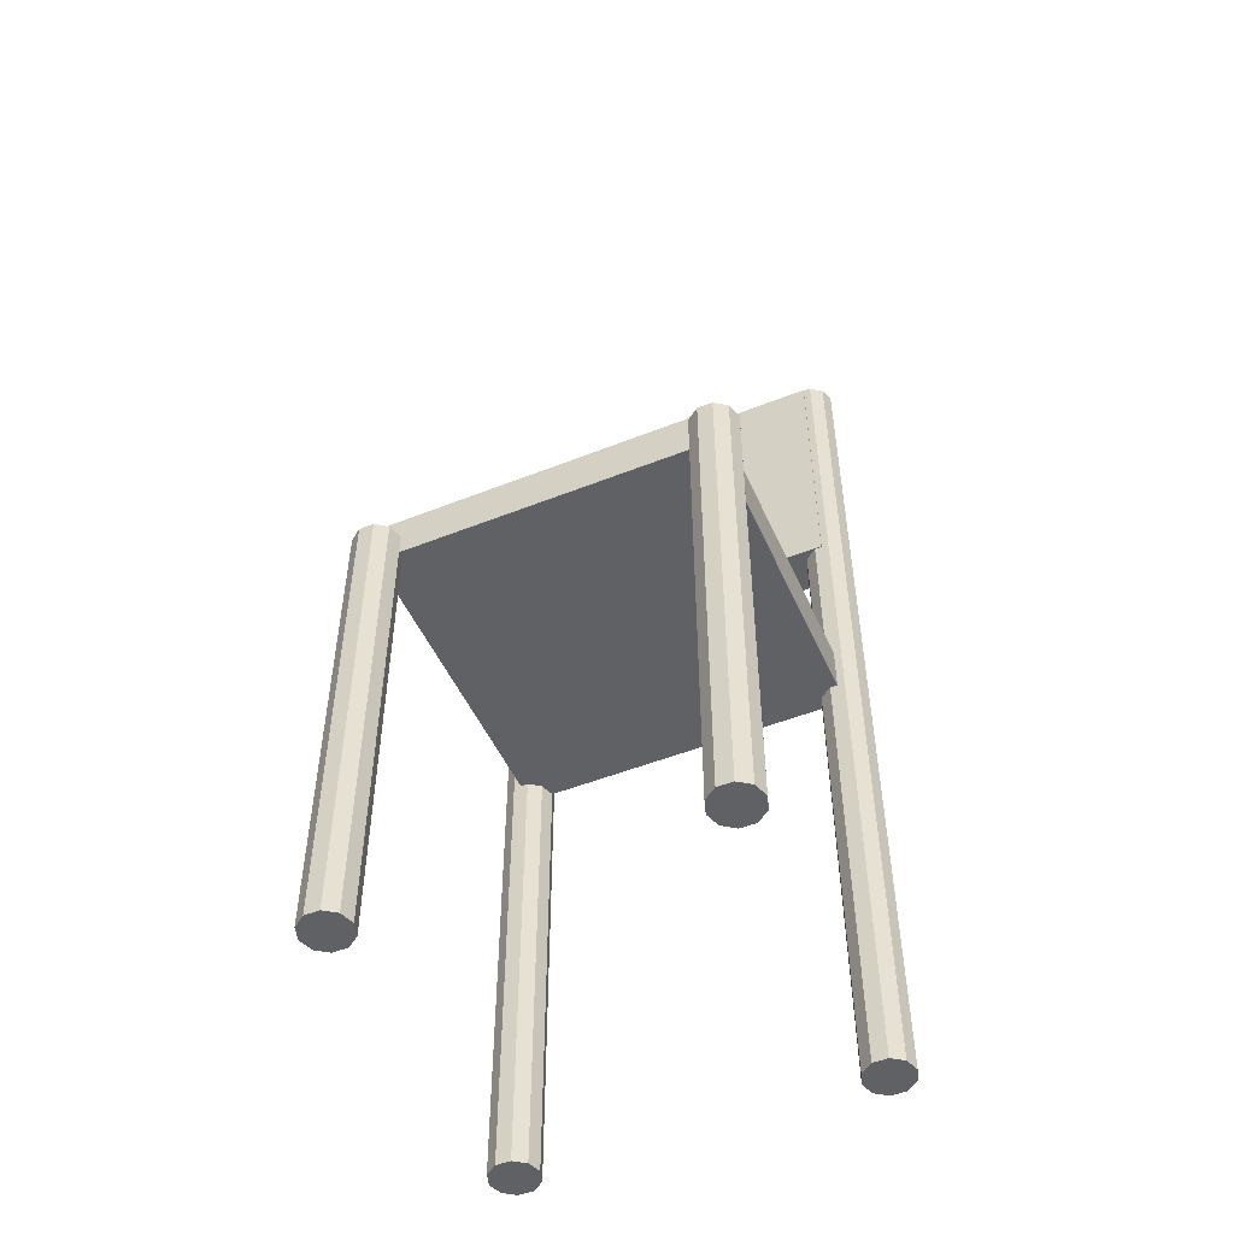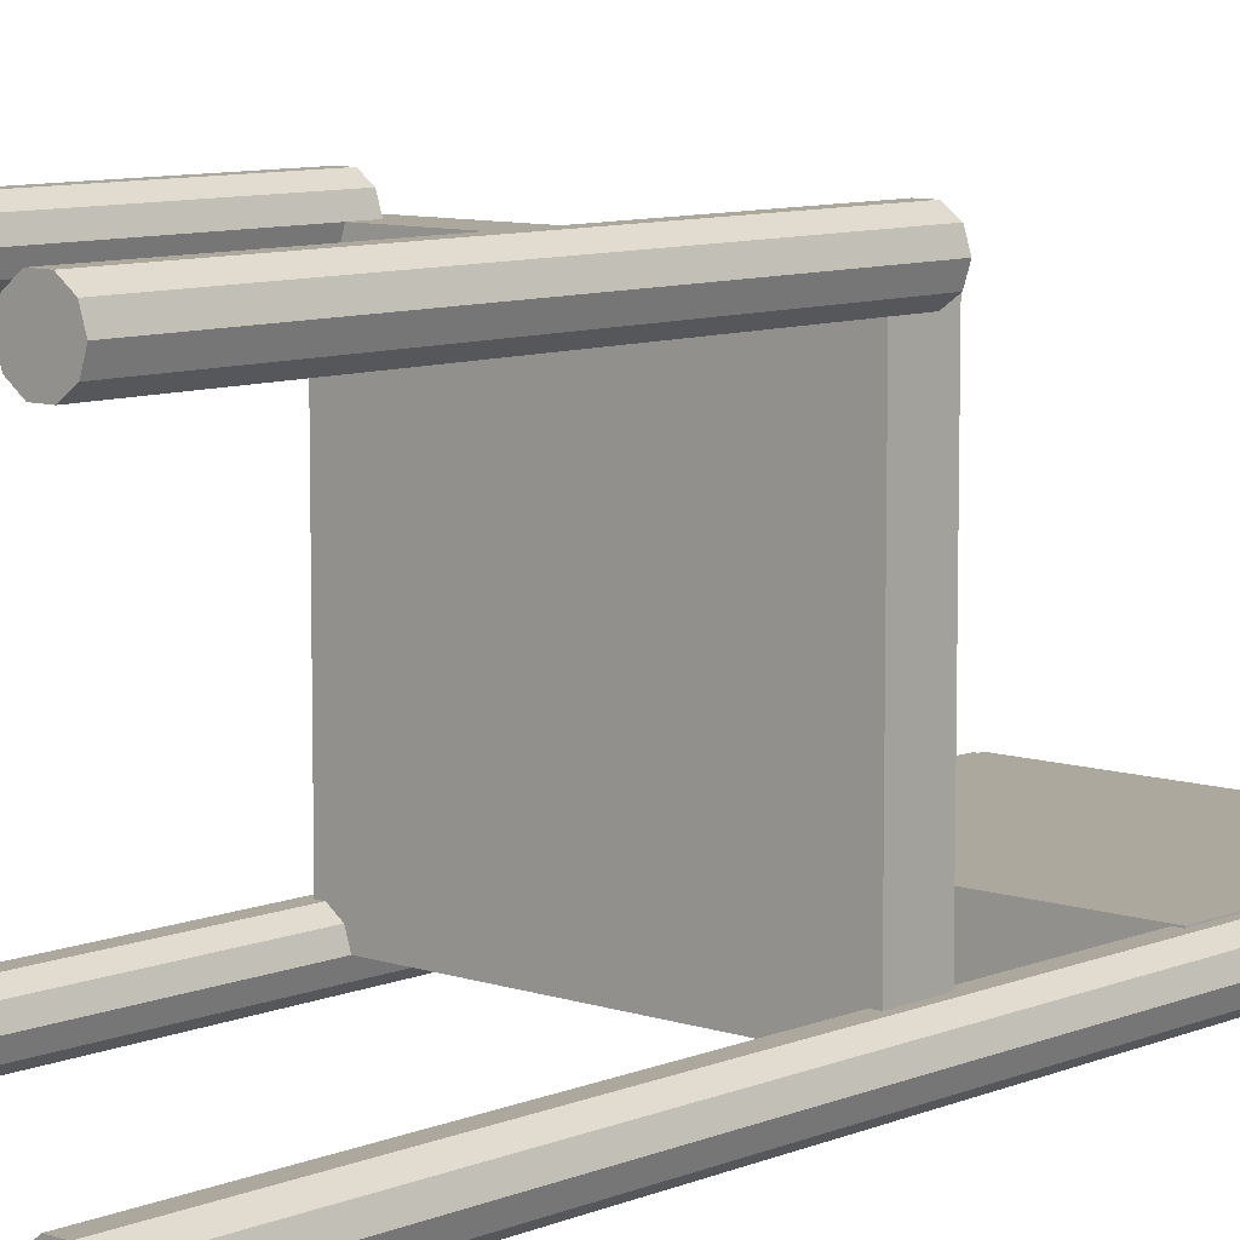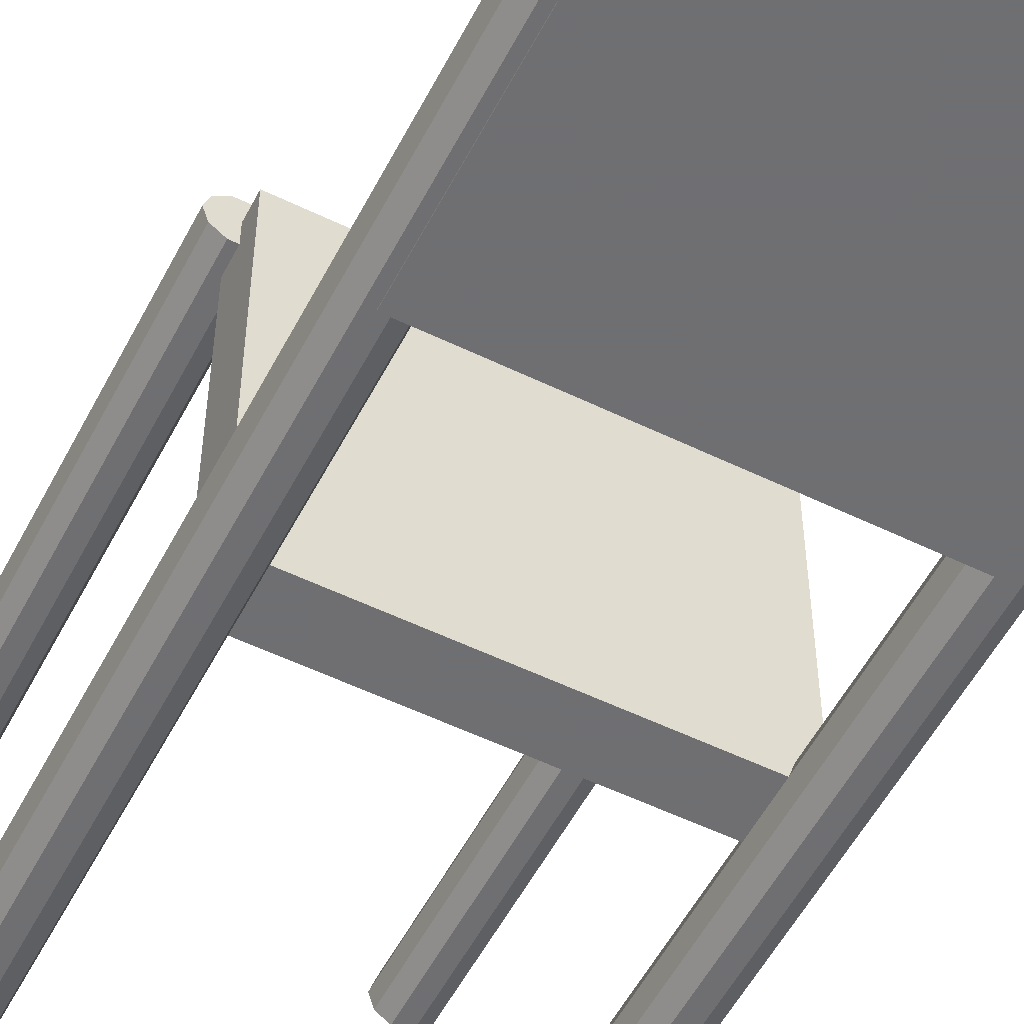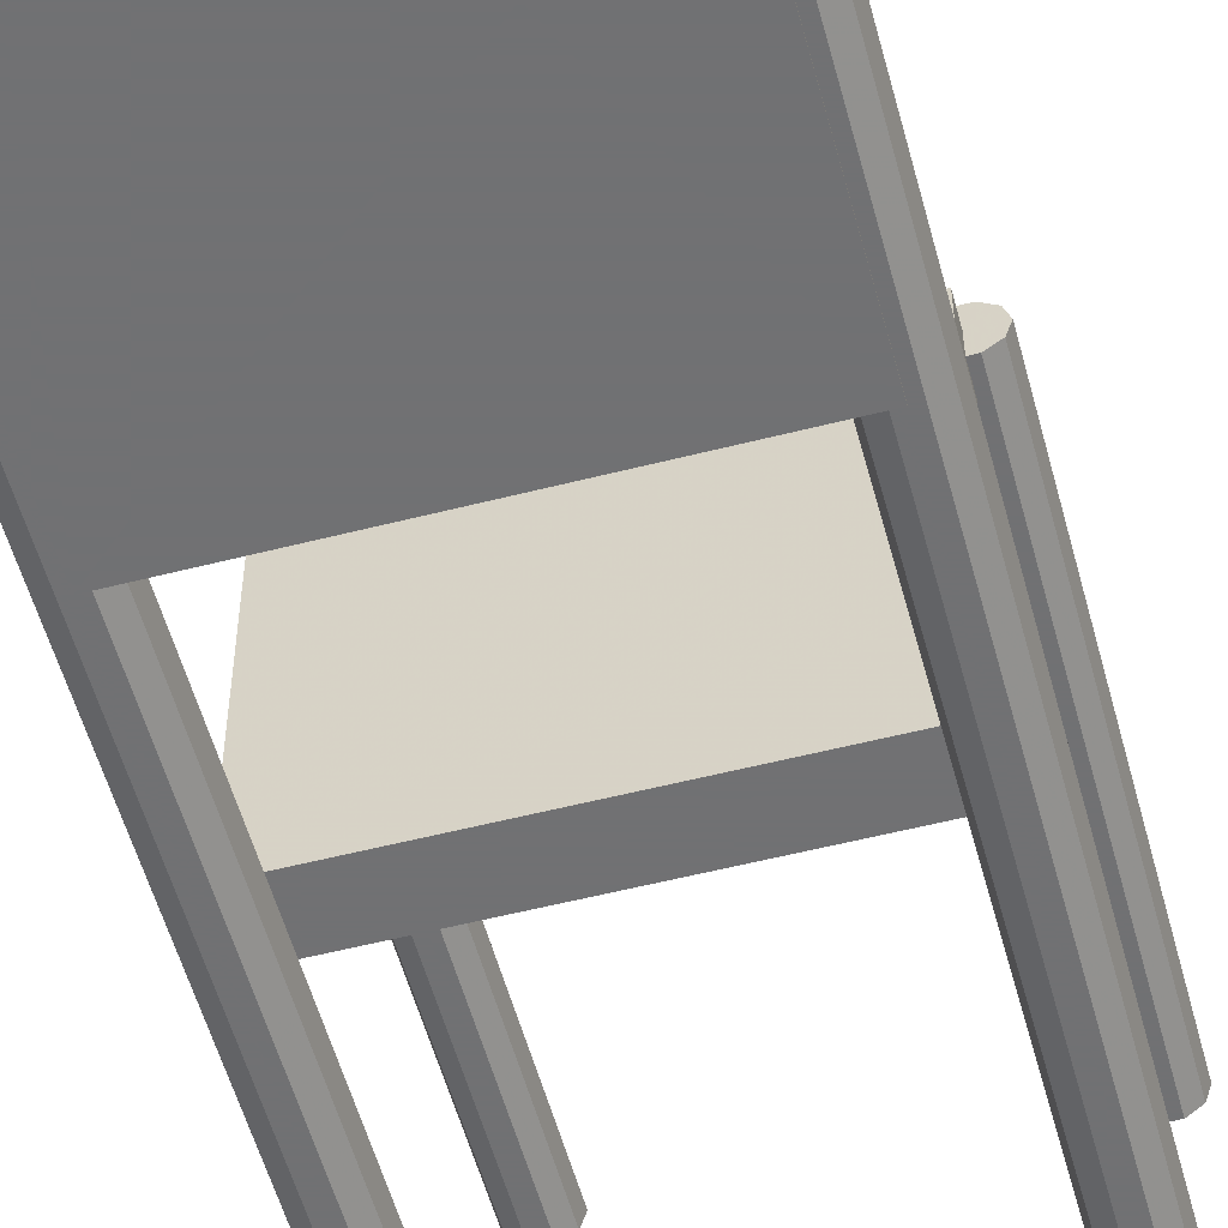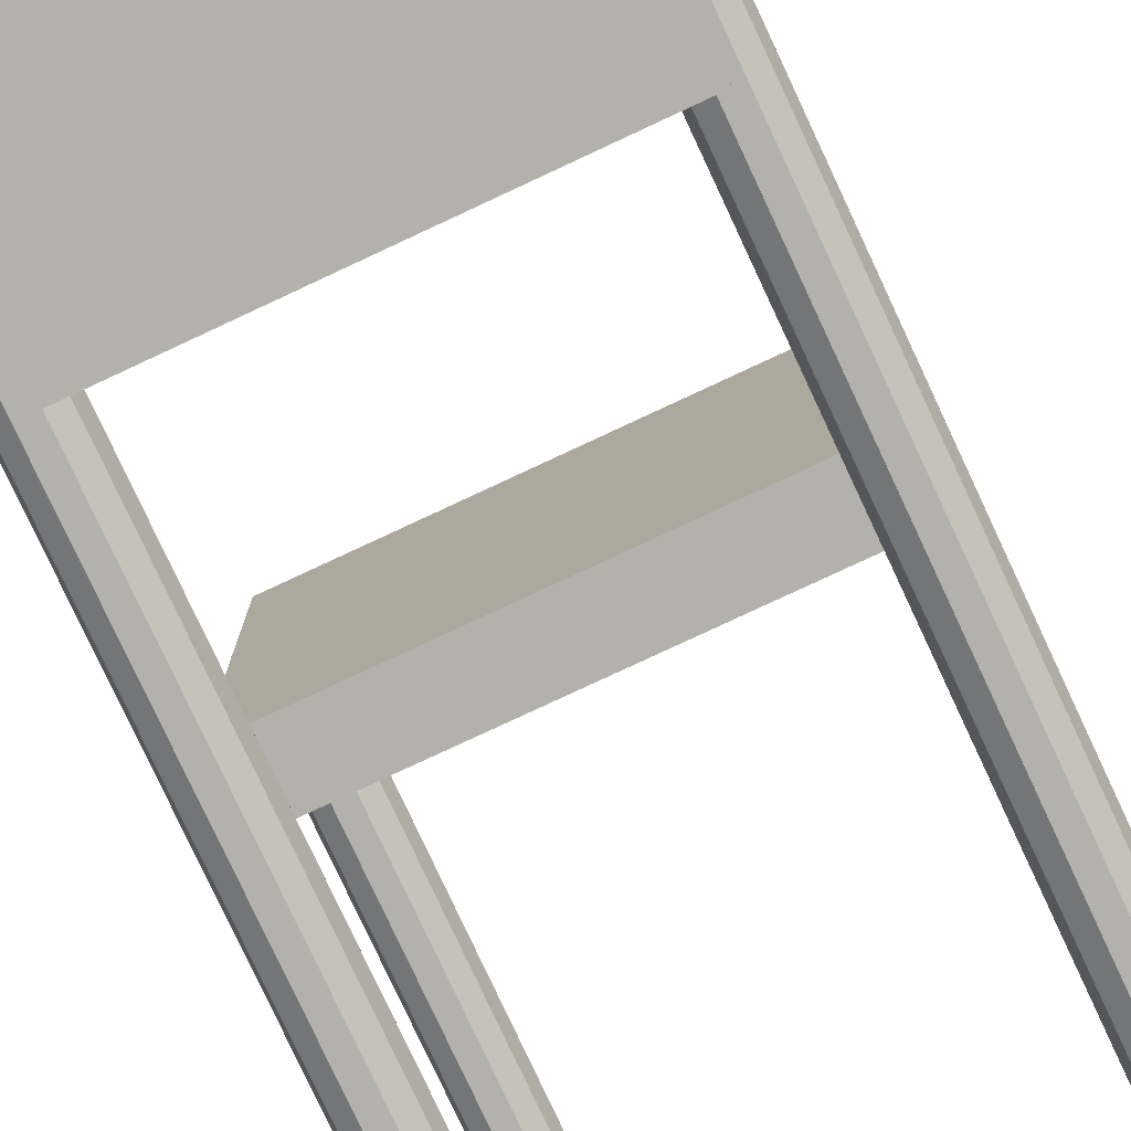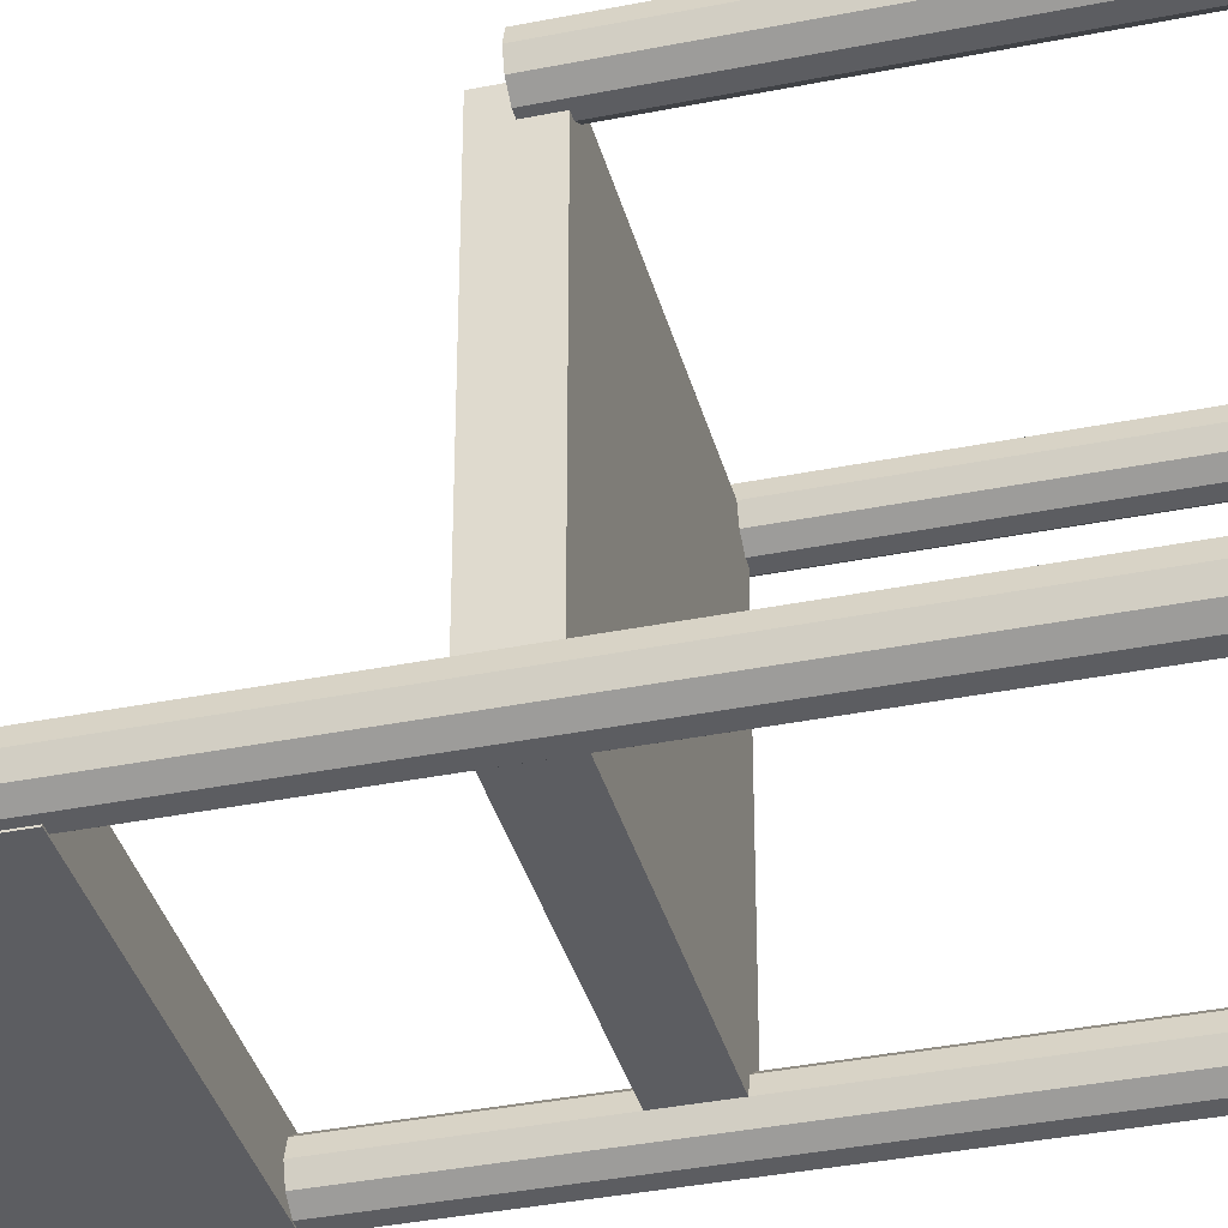
<metadata>
{"format":"obj","ext":"obj","renderer":"f3d","projection":"perspective","resolution":1024,"background":"white","views":[{"elev":-50.3,"azim":23.6,"up":"+Y"},{"elev":8.7,"azim":41.9,"up":"+Z"},{"elev":-54.7,"azim":152.8,"up":"+Z"},{"elev":-55.3,"azim":-164.9,"up":"+Z"},{"elev":-79.0,"azim":-155.0,"up":"+Z"},{"elev":-36.8,"azim":-75.4,"up":"+Z"}]}
</metadata>
<code>
v 0.04875 0.69 0.025
v 0.3812 0.69 0.025
v 0.3812 0.975 0.025
v 0.04875 0.975 0.025
v 0.04875 0.69 0.0725
v 0.3812 0.69 0.0725
v 0.3812 0.975 0.0725
v 0.04875 0.975 0.0725
v 0.04875 0.4763 0.04875
v 0.3812 0.4763 0.04875
v 0.3812 0.5238 0.04875
v 0.04875 0.5238 0.04875
v 0.04875 0.4763 0.3812
v 0.3812 0.4763 0.3812
v 0.3812 0.5238 0.3812
v 0.04875 0.5238 0.3812
v 0.0725 0.975 0.04875
v 0.06796 0.975 0.06271
v 0.0725 0.025 0.04875
v 0.06796 0.025 0.06271
v 0.04875 0.025 0.04875
v 0.04875 0.975 0.04875
v 0.05609 0.975 0.07134
v 0.05609 0.025 0.07134
v 0.04141 0.975 0.07134
v 0.04141 0.025 0.07134
v 0.02954 0.975 0.06271
v 0.02954 0.025 0.06271
v 0.025 0.975 0.04875
v 0.025 0.025 0.04875
v 0.02954 0.975 0.03479
v 0.02954 0.025 0.03479
v 0.04141 0.975 0.02616
v 0.04141 0.025 0.02616
v 0.05609 0.975 0.02616
v 0.05609 0.025 0.02616
v 0.06796 0.975 0.03479
v 0.06796 0.025 0.03479
v 0.405 0.975 0.04875
v 0.4005 0.975 0.06271
v 0.405 0.025 0.04875
v 0.4005 0.025 0.06271
v 0.3812 0.025 0.04875
v 0.3812 0.975 0.04875
v 0.3886 0.975 0.07134
v 0.3886 0.025 0.07134
v 0.3739 0.975 0.07134
v 0.3739 0.025 0.07134
v 0.362 0.975 0.06271
v 0.362 0.025 0.06271
v 0.3575 0.975 0.04875
v 0.3575 0.025 0.04875
v 0.362 0.975 0.03479
v 0.362 0.025 0.03479
v 0.3739 0.975 0.02616
v 0.3739 0.025 0.02616
v 0.3886 0.975 0.02616
v 0.3886 0.025 0.02616
v 0.4005 0.975 0.03479
v 0.4005 0.025 0.03479
v 0.0725 0.5 0.3812
v 0.06796 0.5 0.3952
v 0.0725 0.025 0.3812
v 0.06796 0.025 0.3952
v 0.04875 0.025 0.3812
v 0.04875 0.5 0.3812
v 0.05609 0.5 0.4038
v 0.05609 0.025 0.4038
v 0.04141 0.5 0.4038
v 0.04141 0.025 0.4038
v 0.02954 0.5 0.3952
v 0.02954 0.025 0.3952
v 0.025 0.5 0.3812
v 0.025 0.025 0.3812
v 0.02954 0.5 0.3673
v 0.02954 0.025 0.3673
v 0.04141 0.5 0.3587
v 0.04141 0.025 0.3587
v 0.05609 0.5 0.3587
v 0.05609 0.025 0.3587
v 0.06796 0.5 0.3673
v 0.06796 0.025 0.3673
v 0.405 0.5 0.3812
v 0.4005 0.5 0.3952
v 0.405 0.025 0.3812
v 0.4005 0.025 0.3952
v 0.3812 0.025 0.3812
v 0.3812 0.5 0.3812
v 0.3886 0.5 0.4038
v 0.3886 0.025 0.4038
v 0.3739 0.5 0.4038
v 0.3739 0.025 0.4038
v 0.362 0.5 0.3952
v 0.362 0.025 0.3952
v 0.3575 0.5 0.3812
v 0.3575 0.025 0.3812
v 0.362 0.5 0.3673
v 0.362 0.025 0.3673
v 0.3739 0.5 0.3587
v 0.3739 0.025 0.3587
v 0.3886 0.5 0.3587
v 0.3886 0.025 0.3587
v 0.4005 0.5 0.3673
v 0.4005 0.025 0.3673
f 1 4 2
f 2 4 3
f 1 6 5
f 1 2 6
f 1 5 4
f 4 5 8
f 4 8 7
f 4 7 3
f 2 7 6
f 2 3 7
f 6 8 5
f 6 7 8
f 9 12 10
f 10 12 11
f 9 14 13
f 9 10 14
f 9 13 12
f 12 13 16
f 12 16 15
f 12 15 11
f 10 15 14
f 10 11 15
f 14 16 13
f 14 15 16
f 17 18 19
f 18 20 19
f 21 19 20
f 22 18 17
f 18 23 20
f 23 24 20
f 21 20 24
f 22 23 18
f 23 25 24
f 25 26 24
f 21 24 26
f 22 25 23
f 25 27 26
f 27 28 26
f 21 26 28
f 22 27 25
f 27 29 28
f 29 30 28
f 21 28 30
f 22 29 27
f 29 31 30
f 31 32 30
f 21 30 32
f 22 31 29
f 31 33 32
f 33 34 32
f 21 32 34
f 22 33 31
f 33 35 34
f 35 36 34
f 21 34 36
f 22 35 33
f 35 37 36
f 37 38 36
f 21 36 38
f 22 37 35
f 37 17 38
f 17 19 38
f 21 38 19
f 22 17 37
f 39 40 41
f 40 42 41
f 43 41 42
f 44 40 39
f 40 45 42
f 45 46 42
f 43 42 46
f 44 45 40
f 45 47 46
f 47 48 46
f 43 46 48
f 44 47 45
f 47 49 48
f 49 50 48
f 43 48 50
f 44 49 47
f 49 51 50
f 51 52 50
f 43 50 52
f 44 51 49
f 51 53 52
f 53 54 52
f 43 52 54
f 44 53 51
f 53 55 54
f 55 56 54
f 43 54 56
f 44 55 53
f 55 57 56
f 57 58 56
f 43 56 58
f 44 57 55
f 57 59 58
f 59 60 58
f 43 58 60
f 44 59 57
f 59 39 60
f 39 41 60
f 43 60 41
f 44 39 59
f 61 62 63
f 62 64 63
f 65 63 64
f 66 62 61
f 62 67 64
f 67 68 64
f 65 64 68
f 66 67 62
f 67 69 68
f 69 70 68
f 65 68 70
f 66 69 67
f 69 71 70
f 71 72 70
f 65 70 72
f 66 71 69
f 71 73 72
f 73 74 72
f 65 72 74
f 66 73 71
f 73 75 74
f 75 76 74
f 65 74 76
f 66 75 73
f 75 77 76
f 77 78 76
f 65 76 78
f 66 77 75
f 77 79 78
f 79 80 78
f 65 78 80
f 66 79 77
f 79 81 80
f 81 82 80
f 65 80 82
f 66 81 79
f 81 61 82
f 61 63 82
f 65 82 63
f 66 61 81
f 83 84 85
f 84 86 85
f 87 85 86
f 88 84 83
f 84 89 86
f 89 90 86
f 87 86 90
f 88 89 84
f 89 91 90
f 91 92 90
f 87 90 92
f 88 91 89
f 91 93 92
f 93 94 92
f 87 92 94
f 88 93 91
f 93 95 94
f 95 96 94
f 87 94 96
f 88 95 93
f 95 97 96
f 97 98 96
f 87 96 98
f 88 97 95
f 97 99 98
f 99 100 98
f 87 98 100
f 88 99 97
f 99 101 100
f 101 102 100
f 87 100 102
f 88 101 99
f 101 103 102
f 103 104 102
f 87 102 104
f 88 103 101
f 103 83 104
f 83 85 104
f 87 104 85
f 88 83 103

</code>
